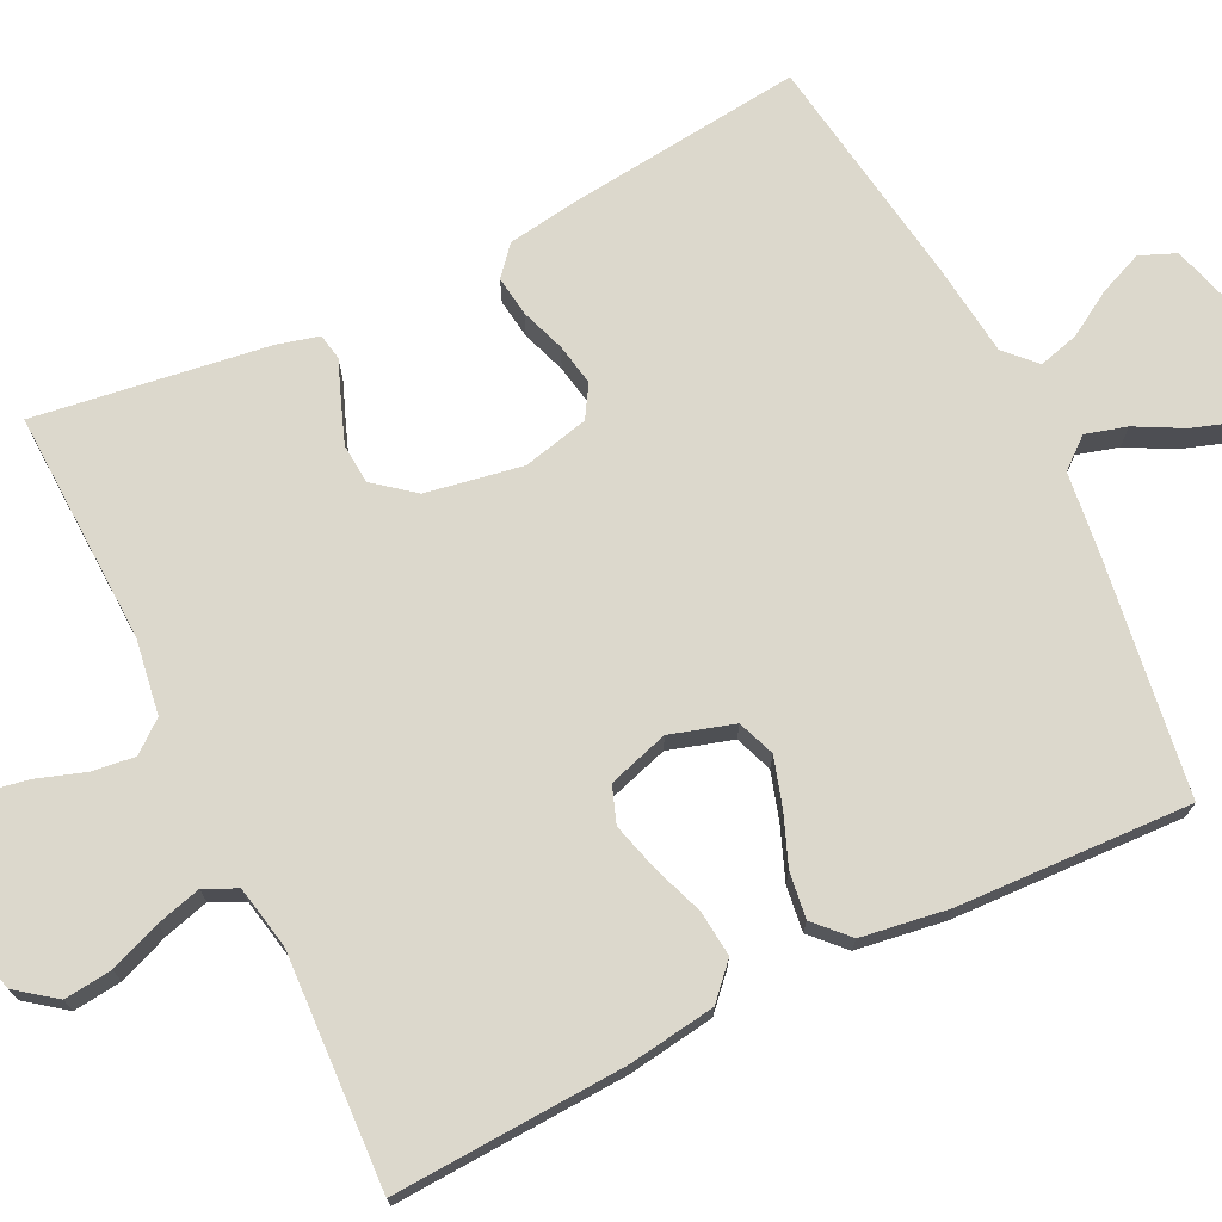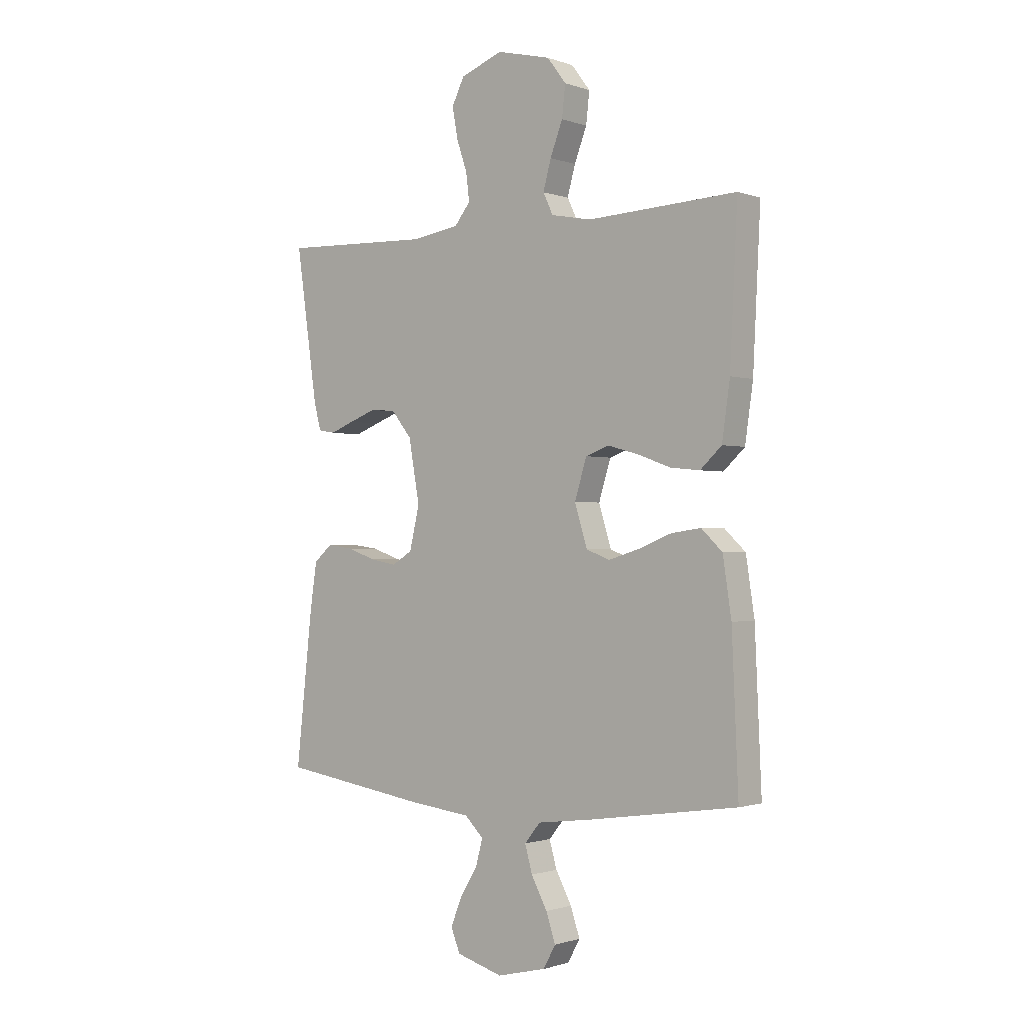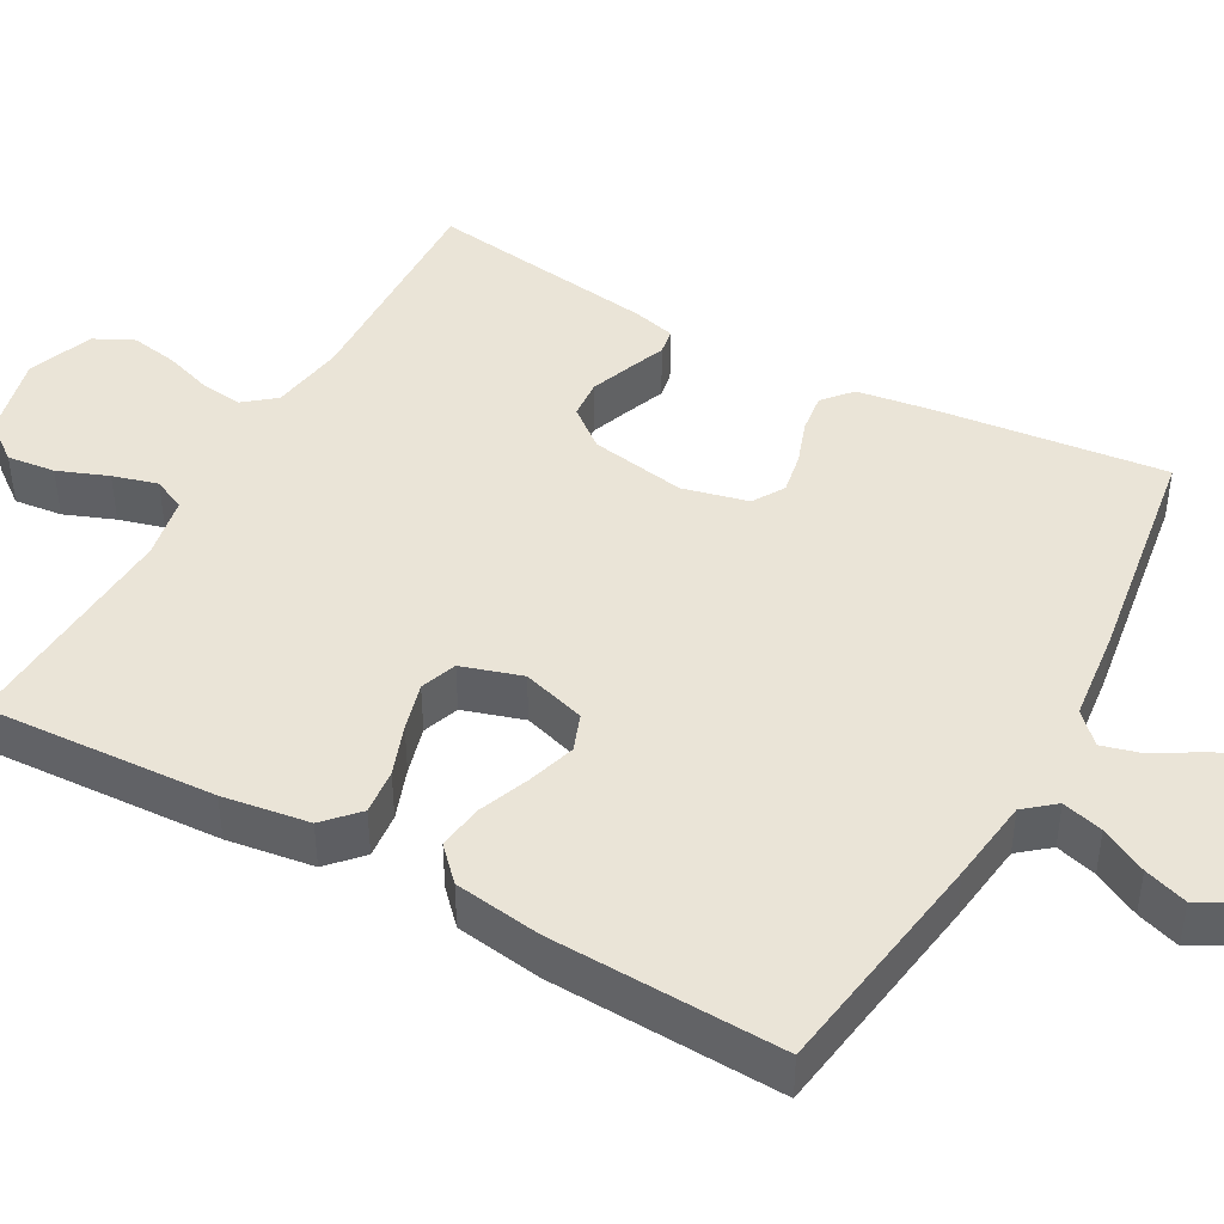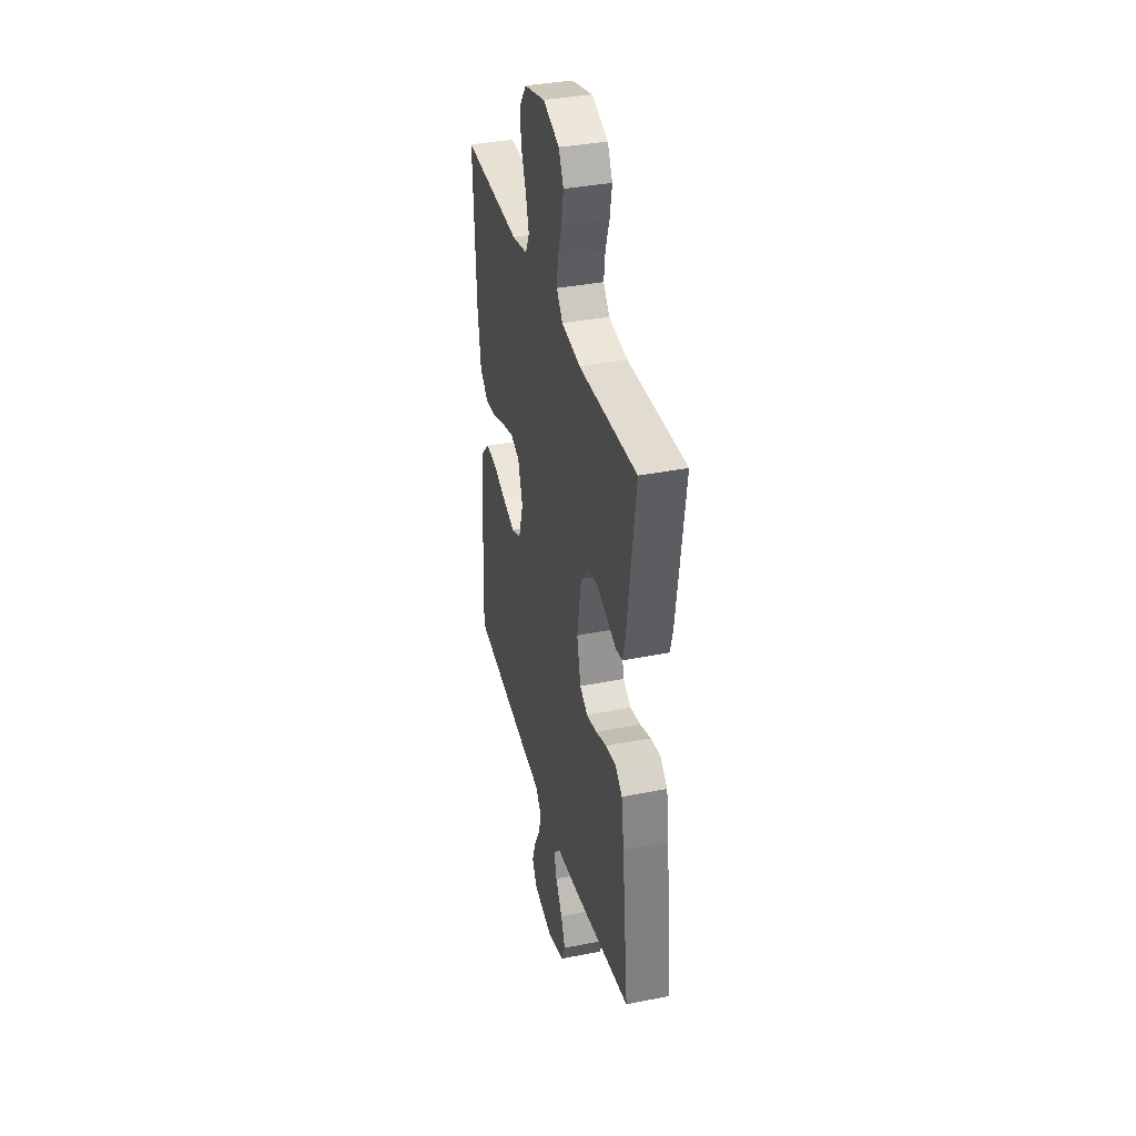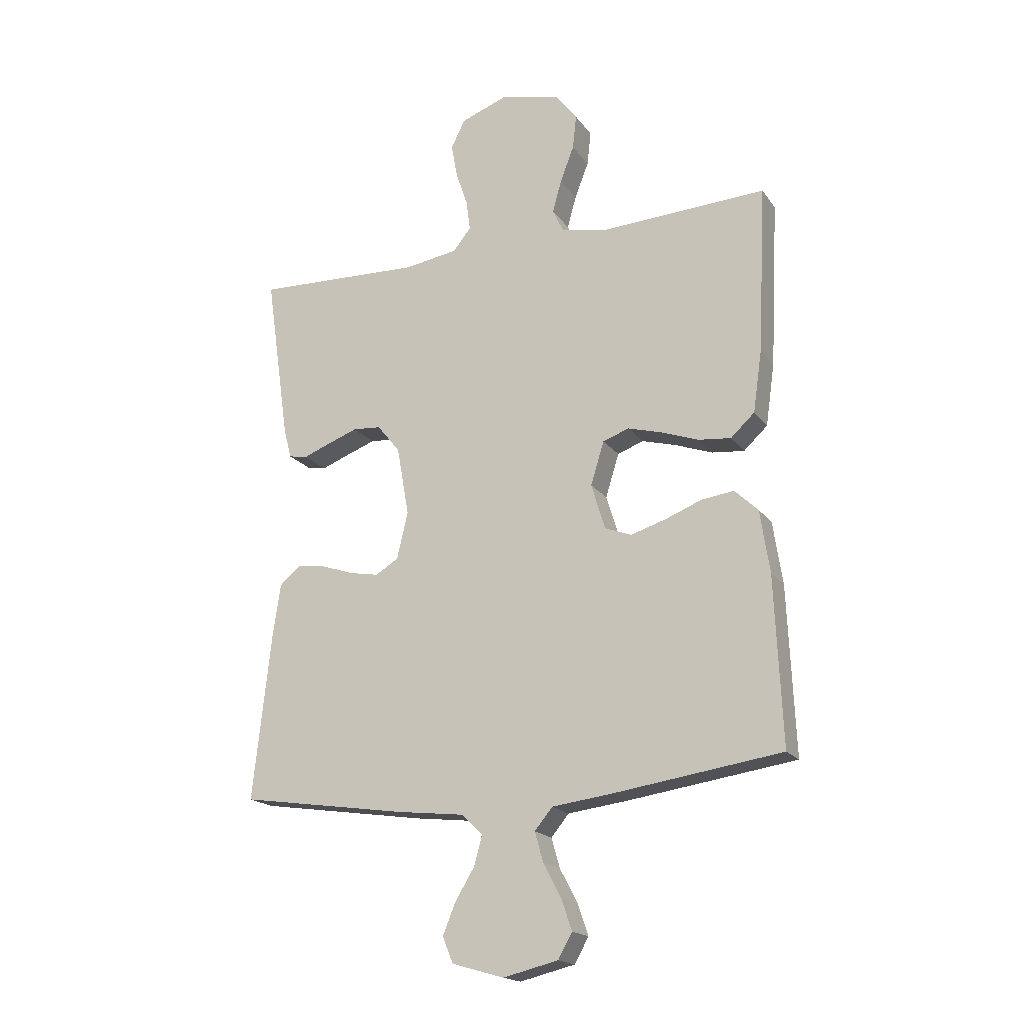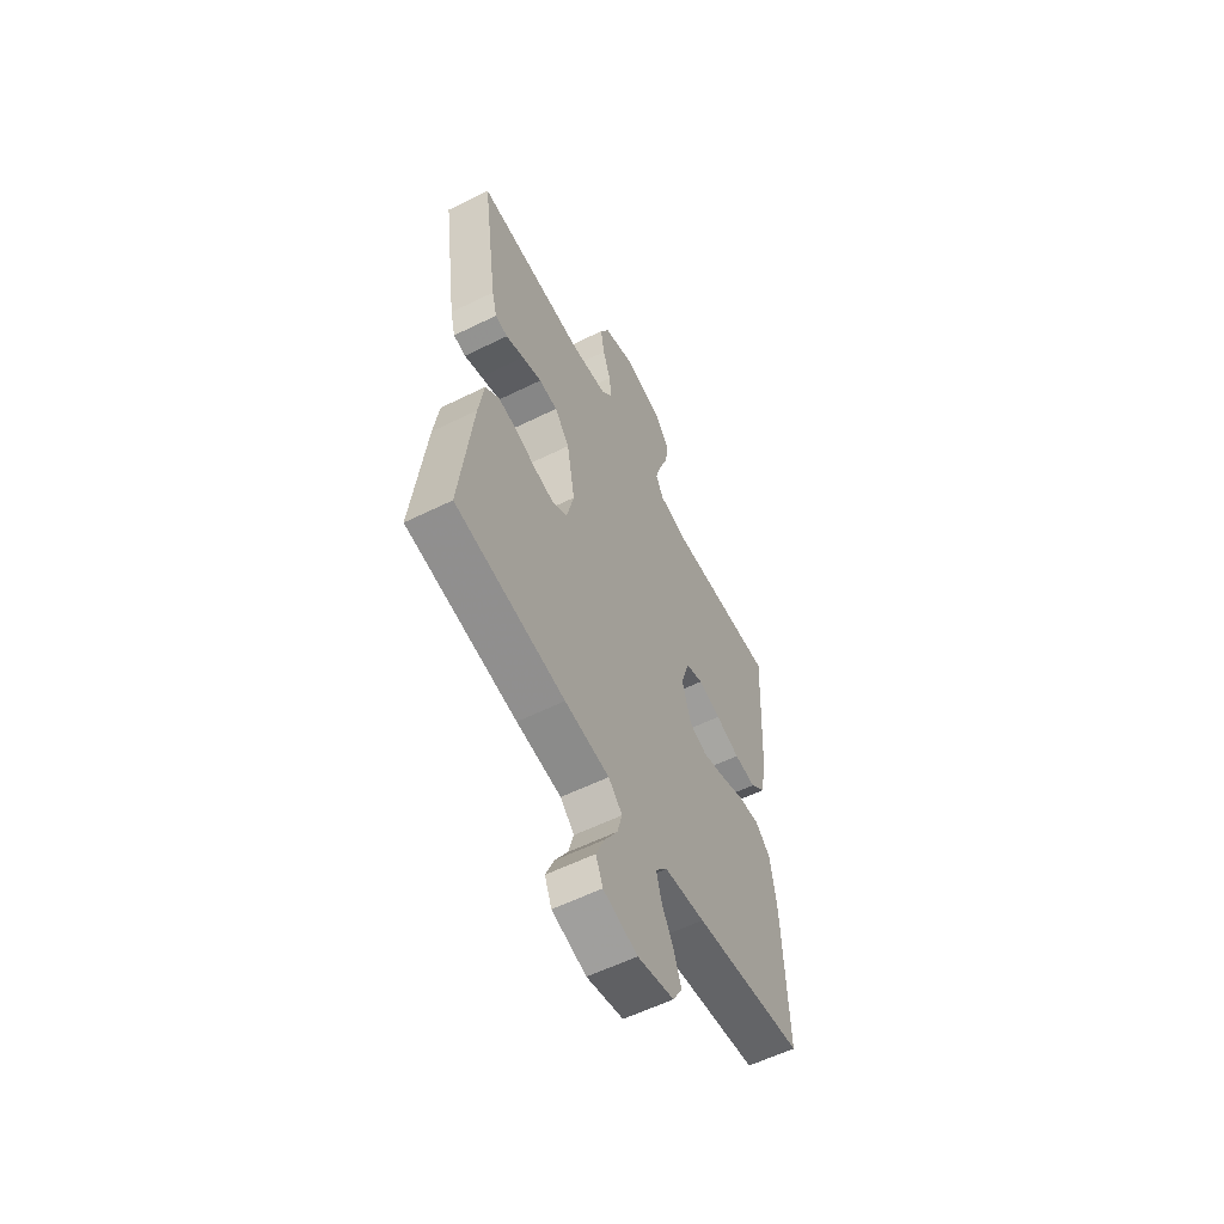
<metadata>
{"format":"obj","ext":"obj","renderer":"f3d","projection":"perspective","resolution":1024,"background":"white","views":[{"elev":72.7,"azim":63.9,"up":"+Y"},{"elev":-1.1,"azim":38.9,"up":"+Z"},{"elev":43.8,"azim":118.9,"up":"+Y"},{"elev":36.5,"azim":-104.5,"up":"+Z"},{"elev":-18.4,"azim":24.6,"up":"+Z"},{"elev":-58.3,"azim":-63.0,"up":"+Z"}]}
</metadata>
<code>
v -0.5 0.07 -0.5
v -0.467 0.07 -0.2
v -0.453 0.07 -0.105
v -0.416 0.07 -0.073
v -0.364 0.07 -0.08
v -0.307 0.07 -0.1
v -0.253 0.07 -0.11
v -0.212 0.07 -0.085
v -0.192 0.07 0
v -0.214 0.07 0.124
v -0.255 0.07 0.175
v -0.306 0.07 0.179
v -0.36 0.07 0.159
v -0.409 0.07 0.14
v -0.443 0.07 0.146
v -0.457 0.07 0.2
v -0.5 0.07 0.5
v -0.2 0.07 0.489
v -0.103 0.07 0.504
v -0.071 0.07 0.544
v -0.078 0.07 0.599
v -0.099 0.07 0.661
v -0.11 0.07 0.722
v -0.085 0.07 0.773
v 0 0.07 0.805
v 0.109 0.07 0.778
v 0.147 0.07 0.728
v 0.14 0.07 0.666
v 0.115 0.07 0.601
v 0.099 0.07 0.543
v 0.119 0.07 0.501
v 0.2 0.07 0.485
v 0.5 0.07 0.5
v 0.485 0.07 0.2
v 0.469 0.07 0.088
v 0.426 0.07 0.048
v 0.367 0.07 0.054
v 0.301 0.07 0.078
v 0.239 0.07 0.095
v 0.192 0.07 0.078
v 0.168 0.07 0
v 0.193 0.07 -0.082
v 0.241 0.07 -0.1
v 0.303 0.07 -0.081
v 0.369 0.07 -0.055
v 0.428 0.07 -0.047
v 0.47 0.07 -0.087
v 0.487 0.07 -0.2
v 0.5 0.07 -0.5
v 0.2 0.07 -0.544
v 0.09 0.07 -0.558
v 0.058 0.07 -0.597
v 0.073 0.07 -0.65
v 0.105 0.07 -0.71
v 0.124 0.07 -0.766
v 0.099 0.07 -0.811
v 0 0.07 -0.835
v -0.093 0.07 -0.808
v -0.112 0.07 -0.762
v -0.089 0.07 -0.706
v -0.054 0.07 -0.648
v -0.04 0.07 -0.596
v -0.078 0.07 -0.559
v -0.2 0.07 -0.545
v -0.5 0 -0.5
v -0.467 0 -0.2
v -0.453 0 -0.105
v -0.416 0 -0.073
v -0.364 0 -0.08
v -0.307 0 -0.1
v -0.253 0 -0.11
v -0.212 0 -0.085
v -0.192 0 0
v -0.214 0 0.124
v -0.255 0 0.175
v -0.306 0 0.179
v -0.36 0 0.159
v -0.409 0 0.14
v -0.443 0 0.146
v -0.457 0 0.2
v -0.5 0 0.5
v -0.2 0 0.489
v -0.103 0 0.504
v -0.071 0 0.544
v -0.078 0 0.599
v -0.099 0 0.661
v -0.11 0 0.722
v -0.085 0 0.773
v 0 0 0.805
v 0.109 0 0.778
v 0.147 0 0.728
v 0.14 0 0.666
v 0.115 0 0.601
v 0.099 0 0.543
v 0.119 0 0.501
v 0.2 0 0.485
v 0.5 0 0.5
v 0.485 0 0.2
v 0.469 0 0.088
v 0.426 0 0.048
v 0.367 0 0.054
v 0.301 0 0.078
v 0.239 0 0.095
v 0.192 0 0.078
v 0.168 0 0
v 0.193 0 -0.082
v 0.241 0 -0.1
v 0.303 0 -0.081
v 0.369 0 -0.055
v 0.428 0 -0.047
v 0.47 0 -0.087
v 0.487 0 -0.2
v 0.5 0 -0.5
v 0.2 0 -0.544
v 0.09 0 -0.558
v 0.058 0 -0.597
v 0.073 0 -0.65
v 0.105 0 -0.71
v 0.124 0 -0.766
v 0.099 0 -0.811
v 0 0 -0.835
v -0.093 0 -0.808
v -0.112 0 -0.762
v -0.089 0 -0.706
v -0.054 0 -0.648
v -0.04 0 -0.596
v -0.078 0 -0.559
v -0.2 0 -0.545
f 4 5 6
f 3 4 6
f 2 3 6
f 1 2 6
f 64 1 6
f 63 64 6
f 62 63 6 7
f 59 60 61
f 58 59 61
f 57 58 61
f 56 57 61
f 55 56 61
f 54 55 61
f 53 54 61
f 52 53 61 62
f 62 7 8
f 52 62 8
f 51 52 8
f 49 50 51
f 48 49 51
f 47 48 51
f 46 47 51
f 45 46 51
f 44 45 51
f 43 44 51
f 51 8 9
f 43 51 9
f 42 43 9
f 36 37 38
f 35 36 38
f 34 35 38
f 33 34 38
f 32 33 38
f 31 32 38 39
f 30 31 39 40
f 27 28 29
f 26 27 29
f 25 26 29
f 24 25 29
f 23 24 29
f 22 23 29
f 21 22 29
f 20 21 29 30
f 30 40 41
f 20 30 41
f 19 20 41
f 16 17 18
f 15 16 18
f 14 15 18
f 13 14 18
f 12 13 18 19
f 42 9 10
f 41 42 10
f 19 41 10
f 11 12 19
f 10 11 19
f 70 69 68
f 70 68 67
f 70 67 66
f 70 66 65
f 70 65 128
f 70 128 127
f 71 70 127 126
f 125 124 123
f 125 123 122
f 125 122 121
f 125 121 120
f 125 120 119
f 125 119 118
f 125 118 117
f 126 125 117 116
f 72 71 126
f 72 126 116
f 72 116 115
f 115 114 113
f 115 113 112
f 115 112 111
f 115 111 110
f 115 110 109
f 115 109 108
f 115 108 107
f 73 72 115
f 73 115 107
f 73 107 106
f 102 101 100
f 102 100 99
f 102 99 98
f 102 98 97
f 102 97 96
f 103 102 96 95
f 104 103 95 94
f 93 92 91
f 93 91 90
f 93 90 89
f 93 89 88
f 93 88 87
f 93 87 86
f 93 86 85
f 94 93 85 84
f 105 104 94
f 105 94 84
f 105 84 83
f 82 81 80
f 82 80 79
f 82 79 78
f 82 78 77
f 83 82 77 76
f 74 73 106
f 74 106 105
f 74 105 83
f 83 76 75
f 83 75 74
f 1 65 66 2
f 2 66 67 3
f 3 67 68 4
f 4 68 69 5
f 5 69 70 6
f 6 70 71 7
f 7 71 72 8
f 8 72 73 9
f 9 73 74 10
f 10 74 75 11
f 11 75 76 12
f 12 76 77 13
f 13 77 78 14
f 14 78 79 15
f 15 79 80 16
f 16 80 81 17
f 17 81 82 18
f 18 82 83 19
f 19 83 84 20
f 20 84 85 21
f 21 85 86 22
f 22 86 87 23
f 23 87 88 24
f 24 88 89 25
f 25 89 90 26
f 26 90 91 27
f 27 91 92 28
f 28 92 93 29
f 29 93 94 30
f 30 94 95 31
f 31 95 96 32
f 32 96 97 33
f 33 97 98 34
f 34 98 99 35
f 35 99 100 36
f 36 100 101 37
f 37 101 102 38
f 38 102 103 39
f 39 103 104 40
f 40 104 105 41
f 41 105 106 42
f 42 106 107 43
f 43 107 108 44
f 44 108 109 45
f 45 109 110 46
f 46 110 111 47
f 47 111 112 48
f 48 112 113 49
f 49 113 114 50
f 50 114 115 51
f 51 115 116 52
f 52 116 117 53
f 53 117 118 54
f 54 118 119 55
f 55 119 120 56
f 56 120 121 57
f 57 121 122 58
f 58 122 123 59
f 59 123 124 60
f 60 124 125 61
f 61 125 126 62
f 62 126 127 63
f 63 127 128 64
f 64 128 65 1

</code>
